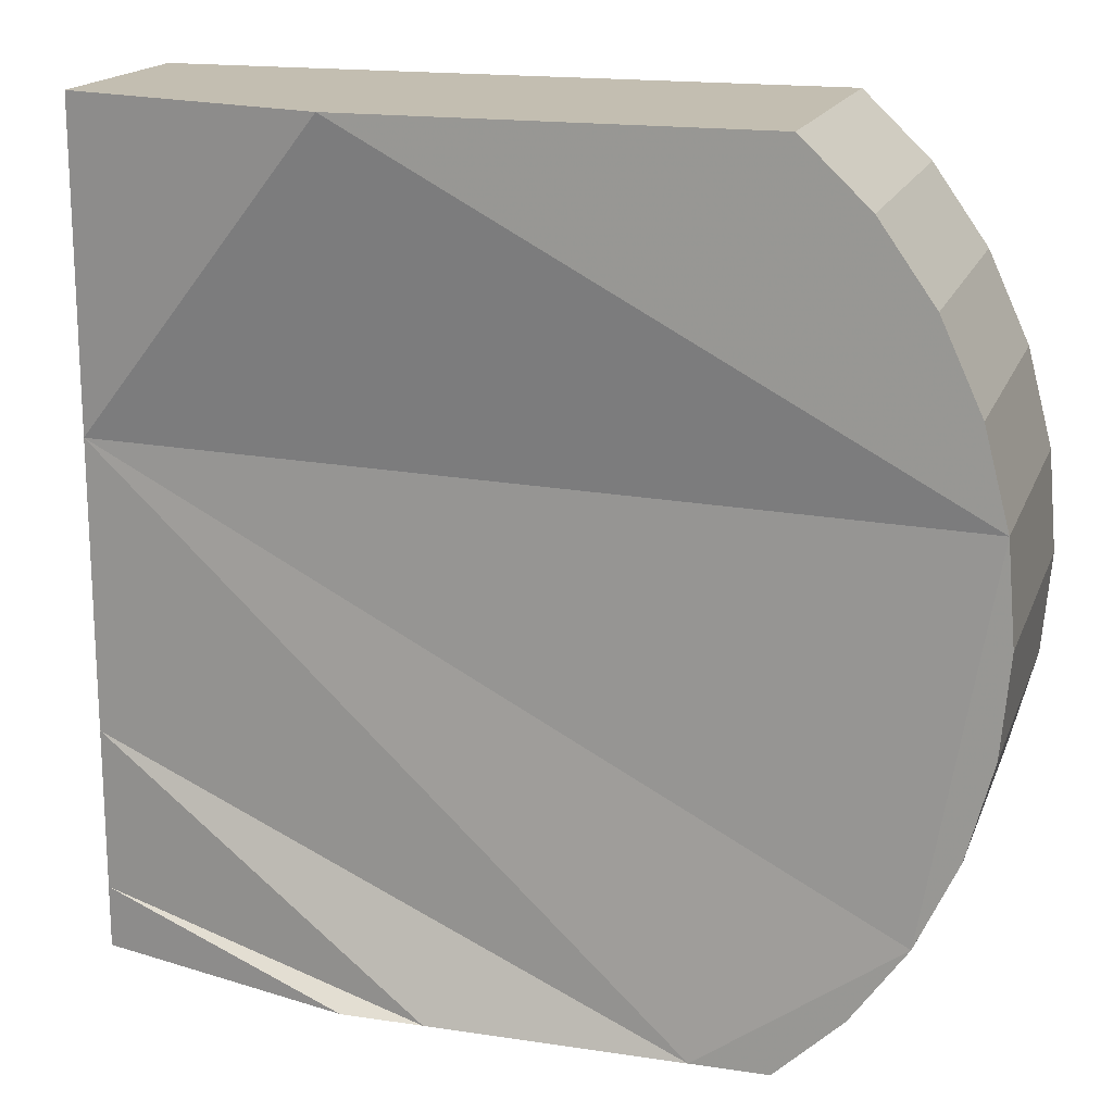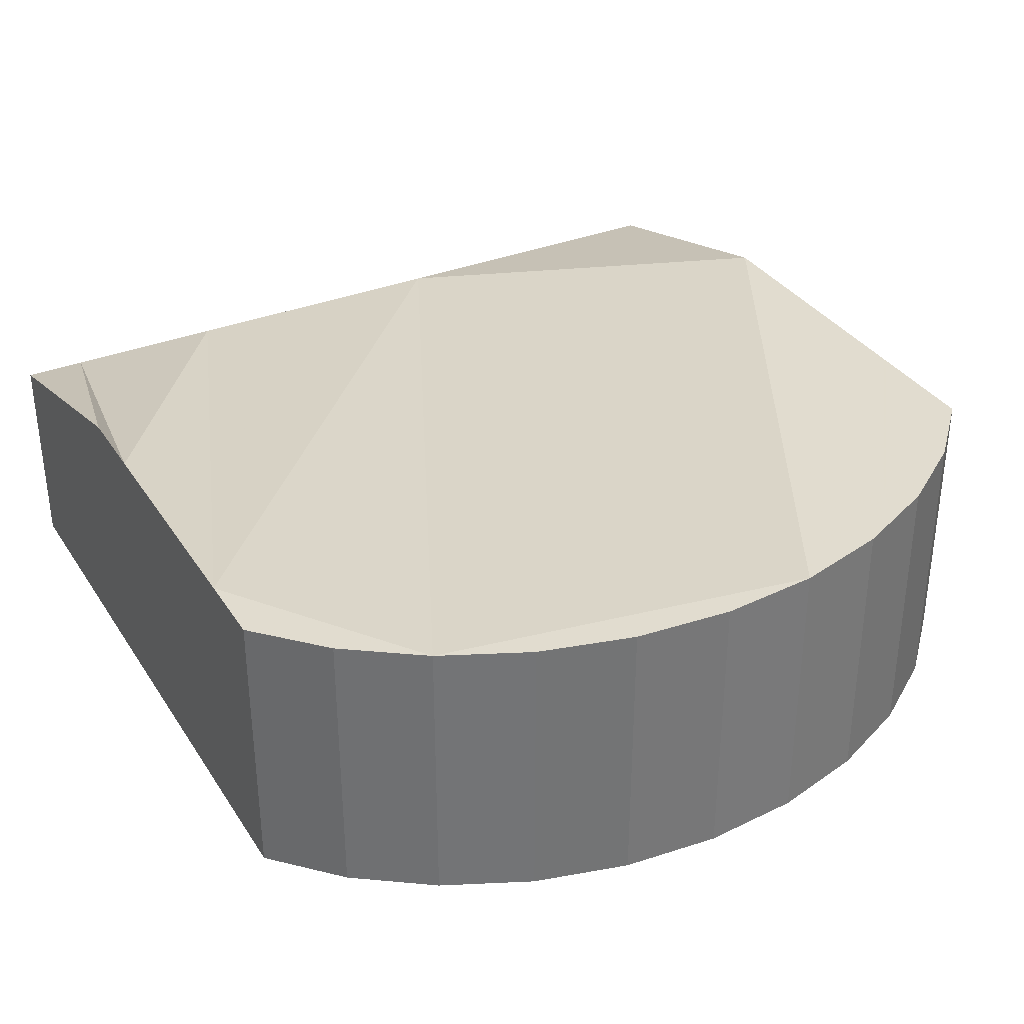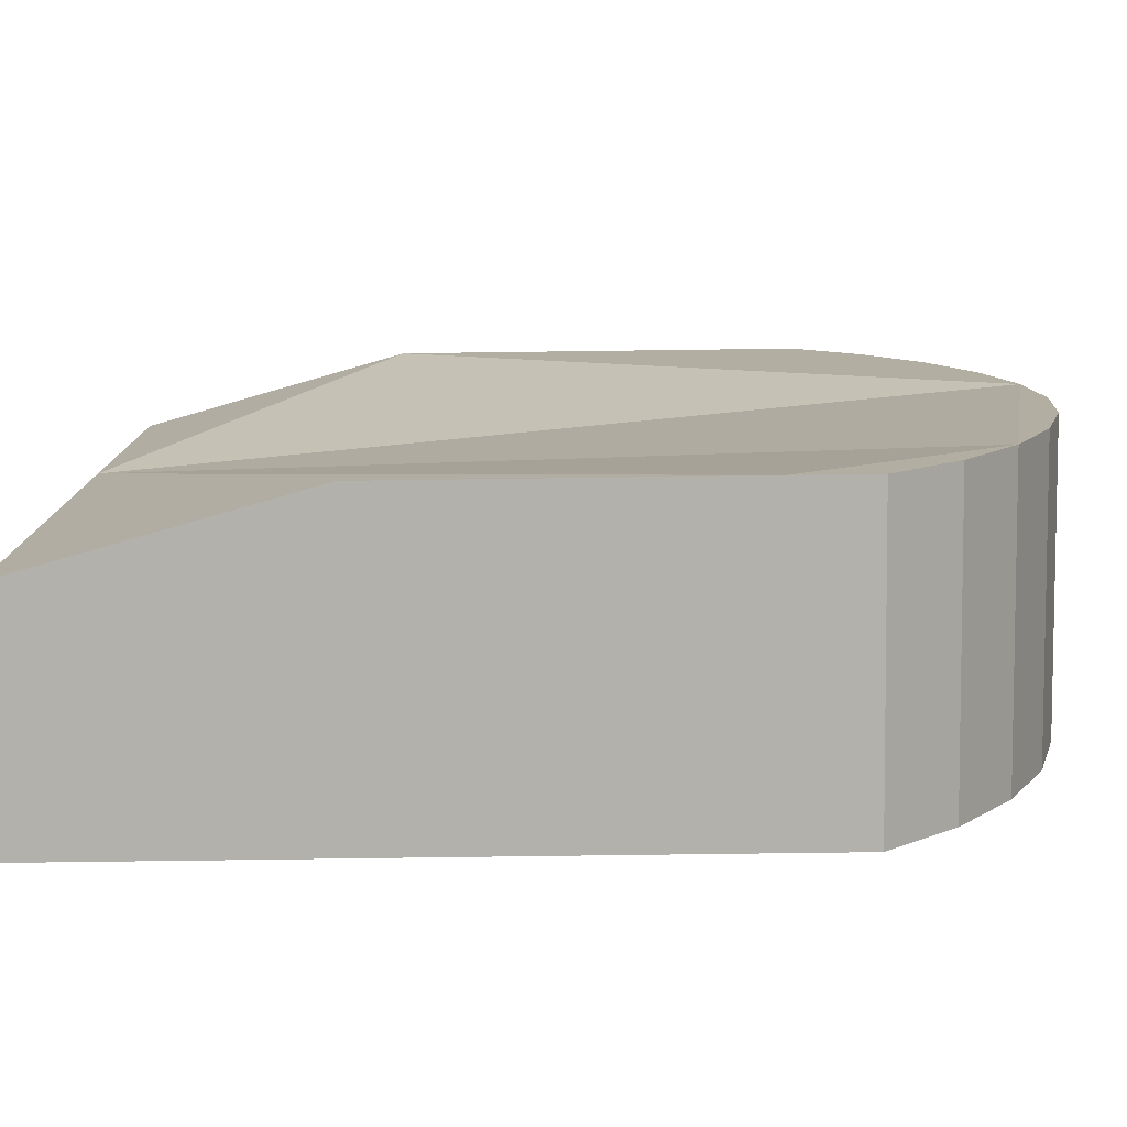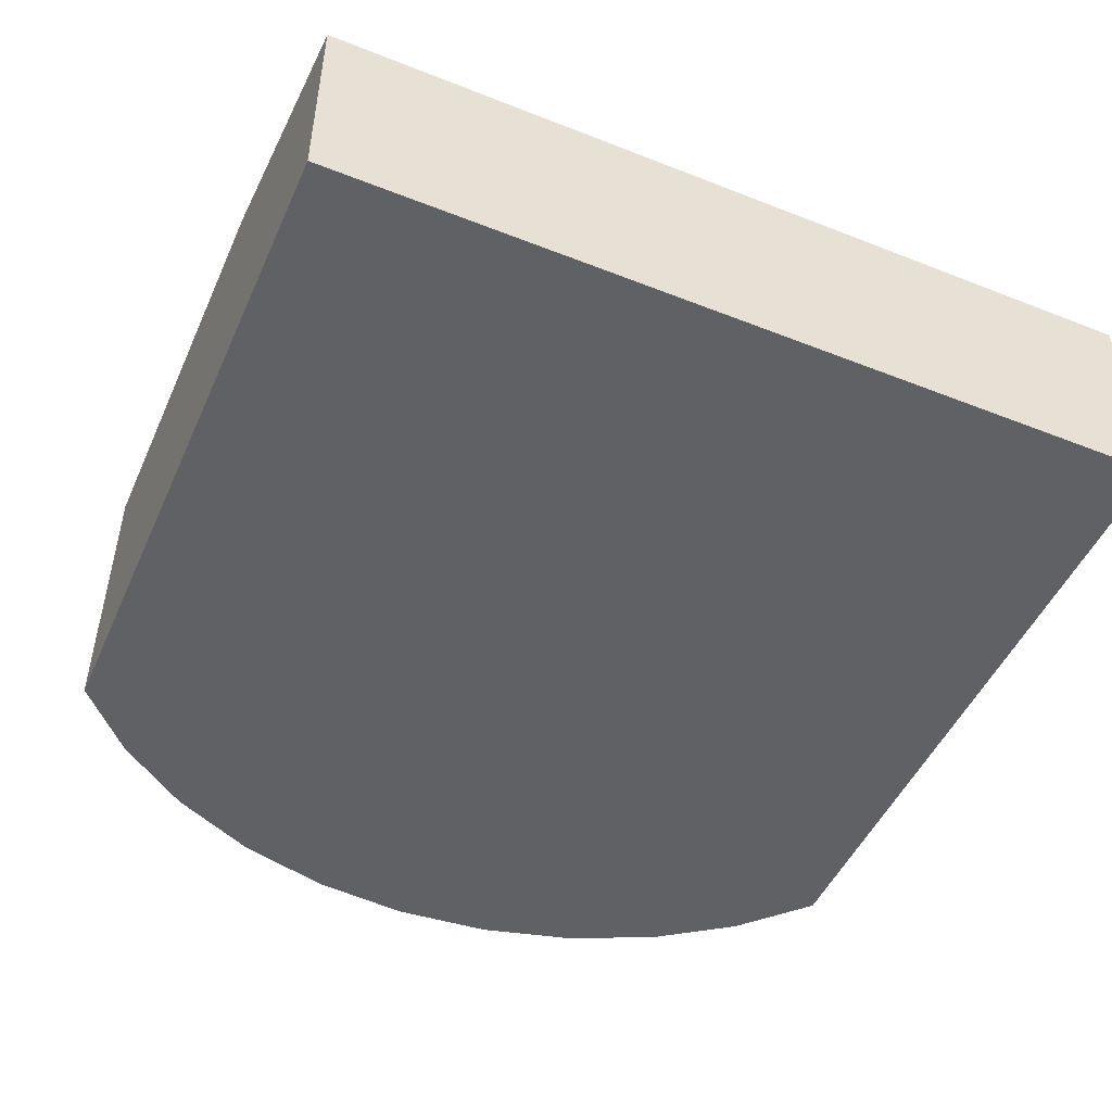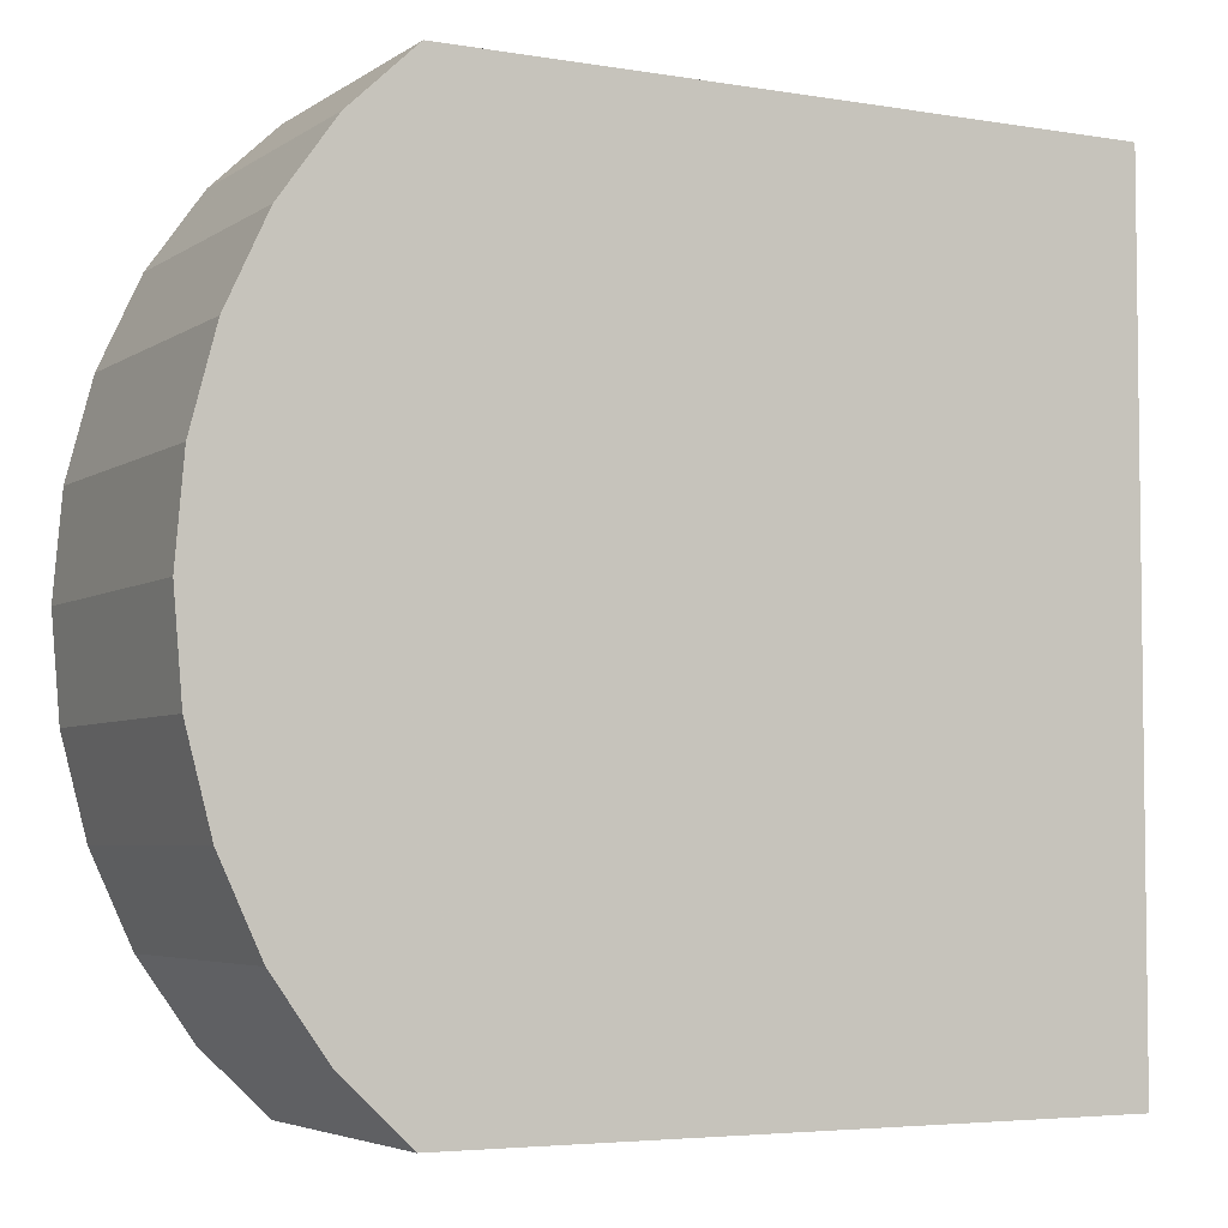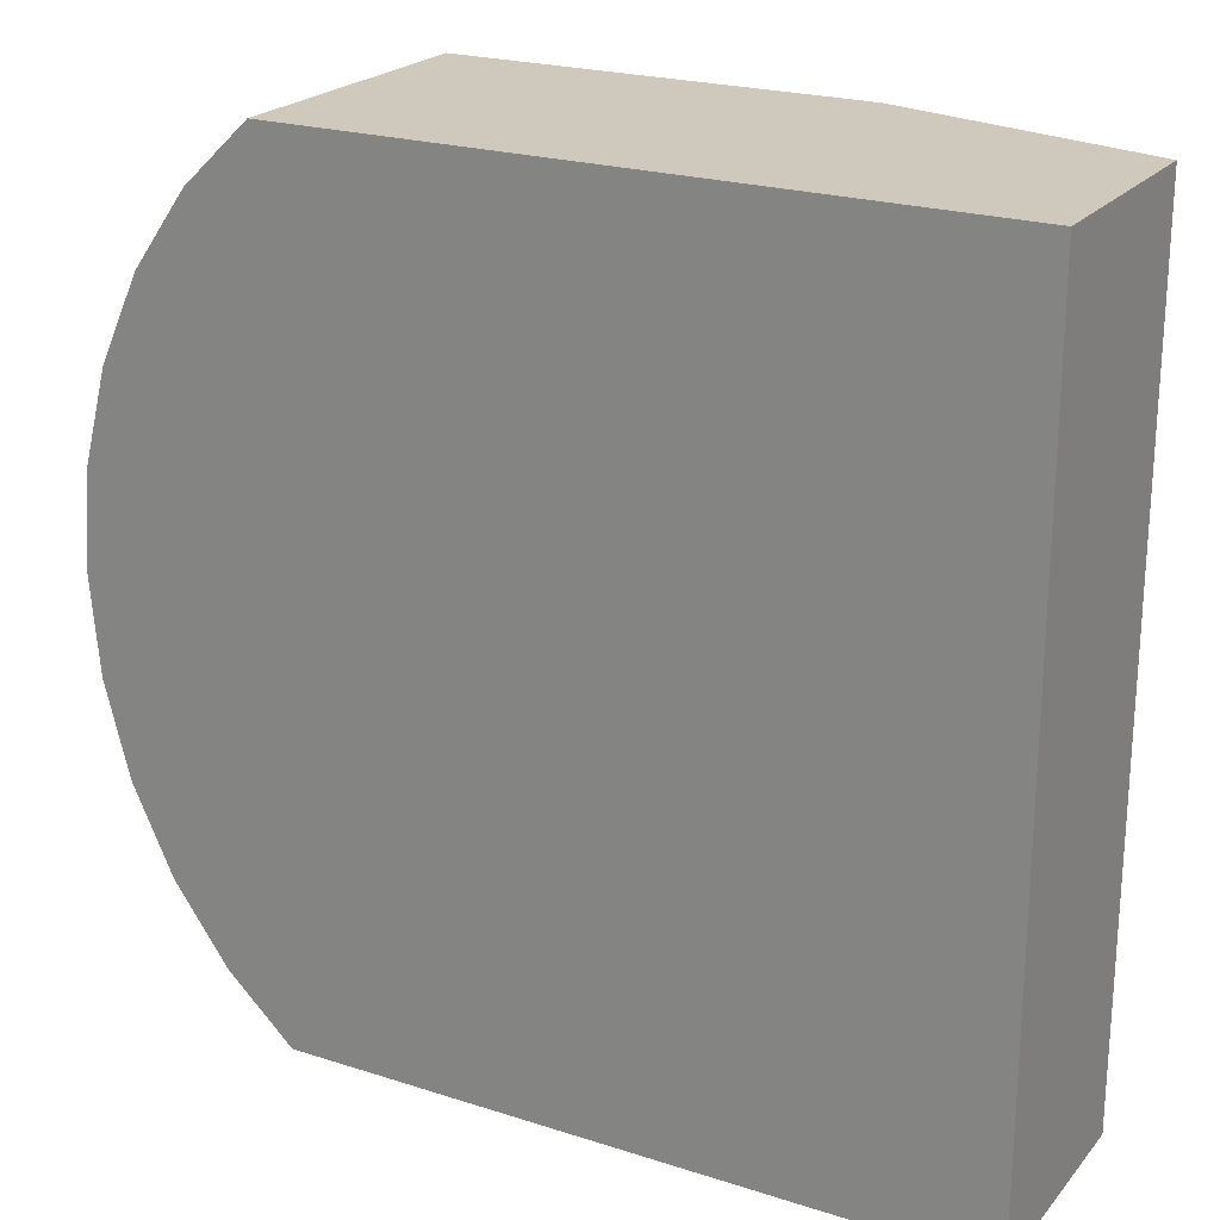
<metadata>
{"format":"obj","ext":"obj","renderer":"f3d","projection":"perspective","resolution":1024,"background":"white","views":[{"elev":17.2,"azim":16.7,"up":"+Y"},{"elev":34.2,"azim":61.6,"up":"+Z"},{"elev":-79.0,"azim":0.7,"up":"+Y"},{"elev":-49.0,"azim":-113.6,"up":"+Z"},{"elev":-4.6,"azim":151.9,"up":"+Y"},{"elev":22.3,"azim":-151.0,"up":"+Y"}]}
</metadata>
<code>
v 3.551 2.839 -1.149
v -3.943 0.3437 -1.153
v -0.9711 2.838 2.072
v 5.326 0.3455 -1.148
v 4.283 -5.71 -1.149
v -0.9693 2.838 -1.152
v -3.943 2.837 -1.153
v 5.325 -3.907 2.075
v 3.549 2.839 2.074
v -3.945 0.3437 1.259
v 5.324 0.3455 2.075
v 4.281 -5.71 2.075
v 5.693 -1.781 -1.148
v -3.945 2.837 1.259
v -3.943 1.304 -1.153
v 5.691 -1.781 2.075
v 4.881 1.306 -1.148
v -0.06733 2.838 2.072
v -0.9693 -6.402 2.072
v -3.945 1.304 1.259
v -3.943 2.146 -1.153
v -0.0655 2.838 -1.151
v -0.9675 -6.402 -1.152
v 4.879 1.306 2.075
v -3.942 -2.867 -1.153
v -0.06551 -6.402 2.072
v -3.945 2.146 1.259
v -3.942 -5.712 -1.153
v -0.06368 -6.402 -1.151
v 1.814 -6.402 2.073
v -3.944 -2.867 1.259
v 1.812 2.838 2.073
v -3.943 -0.6987 -1.153
v 1.816 -6.402 -1.15
v 1.814 2.838 -1.15
v -3.945 -0.6987 1.259
v -3.944 -5.712 1.259
v 4.882 -4.868 -1.148
v -3.942 -6.403 -1.153
v -3.942 -4.87 -1.153
v 2.716 2.839 2.074
v 4.88 -4.868 2.075
v -3.944 -4.87 1.259
v -3.943 -6.403 1.259
v 2.718 2.839 -1.149
v 2.718 -6.401 2.074
v -3.942 -3.909 -1.153
v 3.553 -6.401 -1.149
v 5.6 -0.6968 -1.148
v 4.281 2.148 -1.149
v -3.944 -3.909 1.259
v 3.551 -6.401 2.074
v 5.598 -0.6968 2.075
v 4.279 2.148 2.075
v 0.8762 -6.402 -1.151
v 0.8744 -6.402 2.073
v 5.601 -2.865 -1.148
v 5.327 -3.907 -1.148
v -3.942 -1.783 -1.153
v 0.8726 2.838 2.073
v 2.72 -6.401 -1.149
v 0.8744 2.838 -1.151
v 5.599 -2.865 2.075
v -3.944 -1.783 1.259
f 55 56 29
f 29 56 26
f 29 26 23
f 23 26 19
f 23 19 39
f 39 19 44
f 39 44 28
f 28 44 37
f 28 37 40
f 40 37 43
f 40 43 47
f 47 43 51
f 47 51 25
f 25 51 31
f 25 31 59
f 59 31 64
f 59 64 33
f 33 64 36
f 33 36 2
f 2 36 10
f 2 10 15
f 15 10 20
f 15 20 21
f 21 20 27
f 21 27 7
f 7 27 14
f 7 14 6
f 6 14 3
f 6 3 22
f 22 3 18
f 22 18 62
f 62 18 60
f 62 60 35
f 35 60 32
f 35 32 45
f 45 32 41
f 45 41 1
f 1 41 9
f 1 9 50
f 50 9 54
f 50 54 17
f 17 54 24
f 17 24 4
f 4 24 11
f 4 11 49
f 49 11 53
f 49 53 13
f 13 53 16
f 13 16 57
f 57 16 63
f 57 63 58
f 58 63 8
f 58 8 38
f 38 8 42
f 38 42 5
f 5 42 12
f 5 12 48
f 48 12 52
f 48 52 61
f 61 52 46
f 55 29 34
f 48 61 5
f 61 34 5
f 38 5 58
f 57 58 13
f 49 13 4
f 17 4 50
f 1 50 45
f 35 45 62
f 22 62 6
f 7 6 21
f 2 15 33
f 21 6 15
f 45 50 62
f 6 62 15
f 59 33 25
f 15 62 33
f 50 4 62
f 13 58 4
f 5 34 58
f 23 39 29
f 34 29 58
f 4 58 62
f 33 62 25
f 40 47 28
f 25 62 47
f 58 29 62
f 39 28 29
f 47 62 28
f 62 29 28
f 61 46 34
f 34 46 30
f 34 30 55
f 55 30 56
f 56 30 26
f 44 19 37
f 30 46 26
f 19 26 37
f 43 37 51
f 31 51 64
f 10 36 20
f 64 51 36
f 37 26 51
f 52 12 46
f 26 46 51
f 20 36 27
f 51 46 36
f 12 42 46
f 8 63 42
f 16 53 63
f 11 24 53
f 54 9 24
f 41 32 9
f 18 3 60
f 32 60 9
f 24 9 53
f 63 53 42
f 46 42 36
f 27 36 14
f 60 3 9
f 14 36 3
f 42 53 36
f 9 3 53
f 3 36 53

</code>
